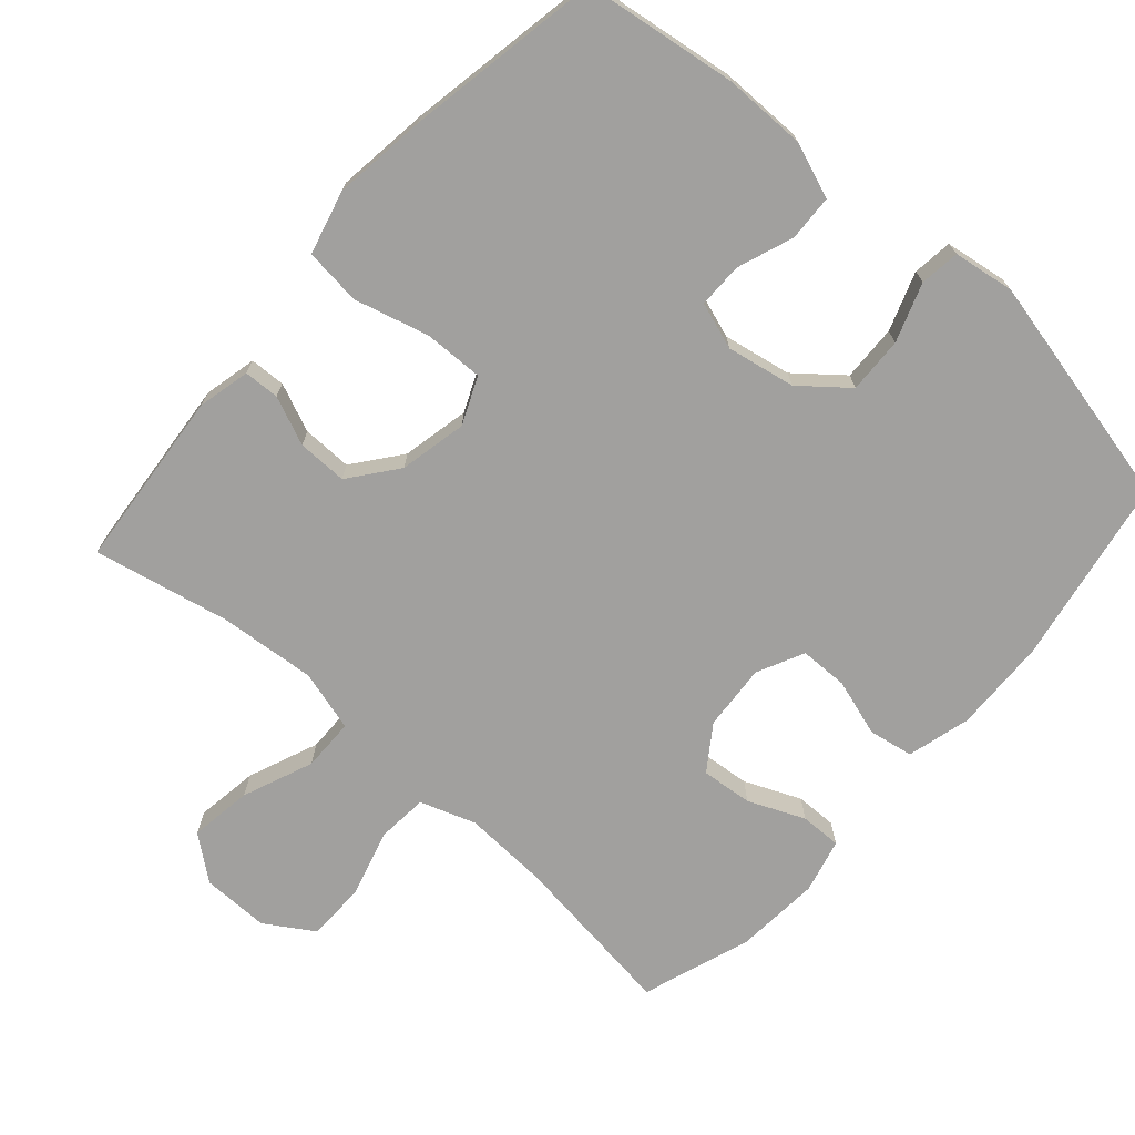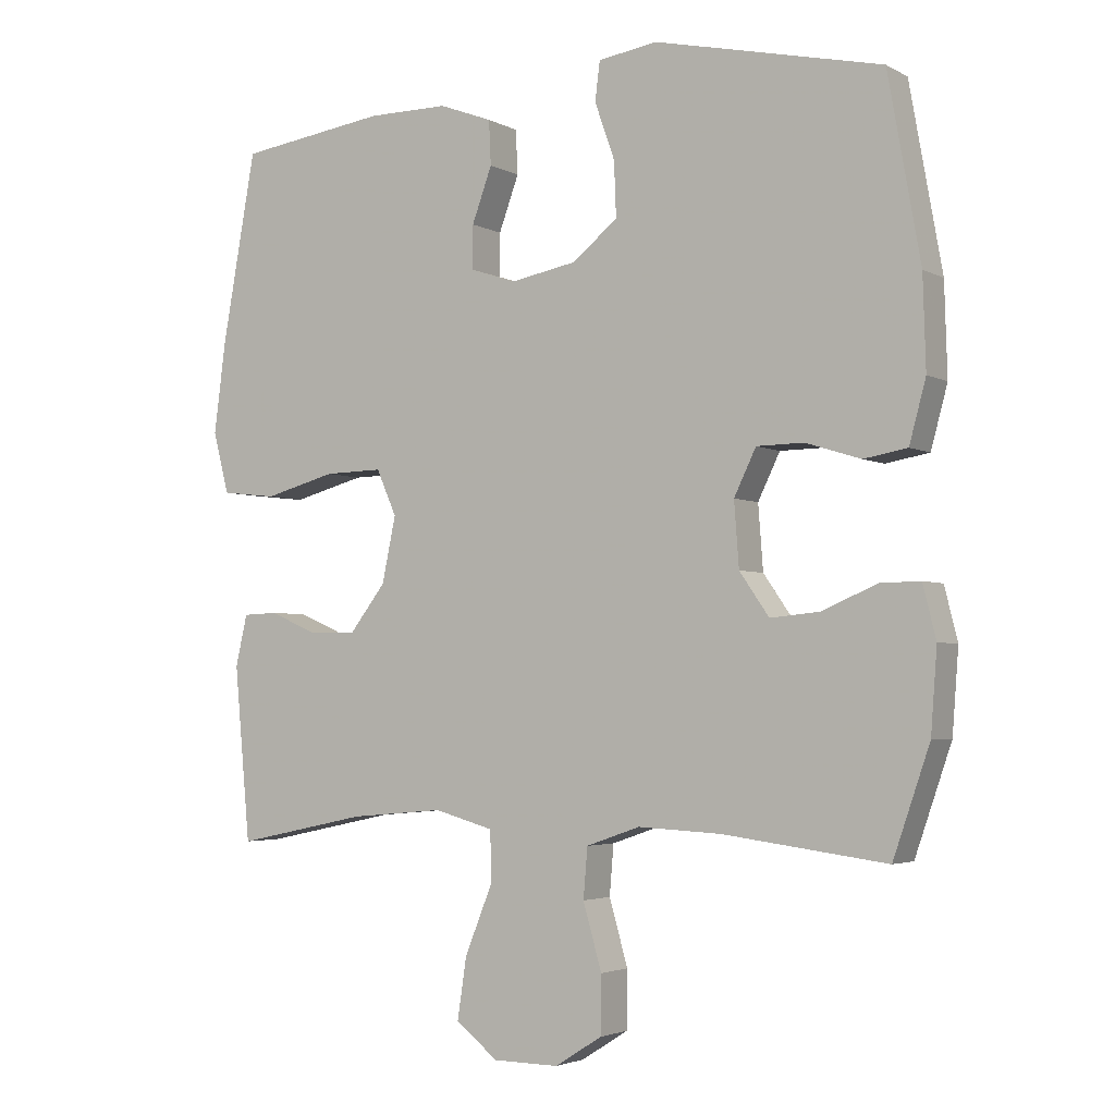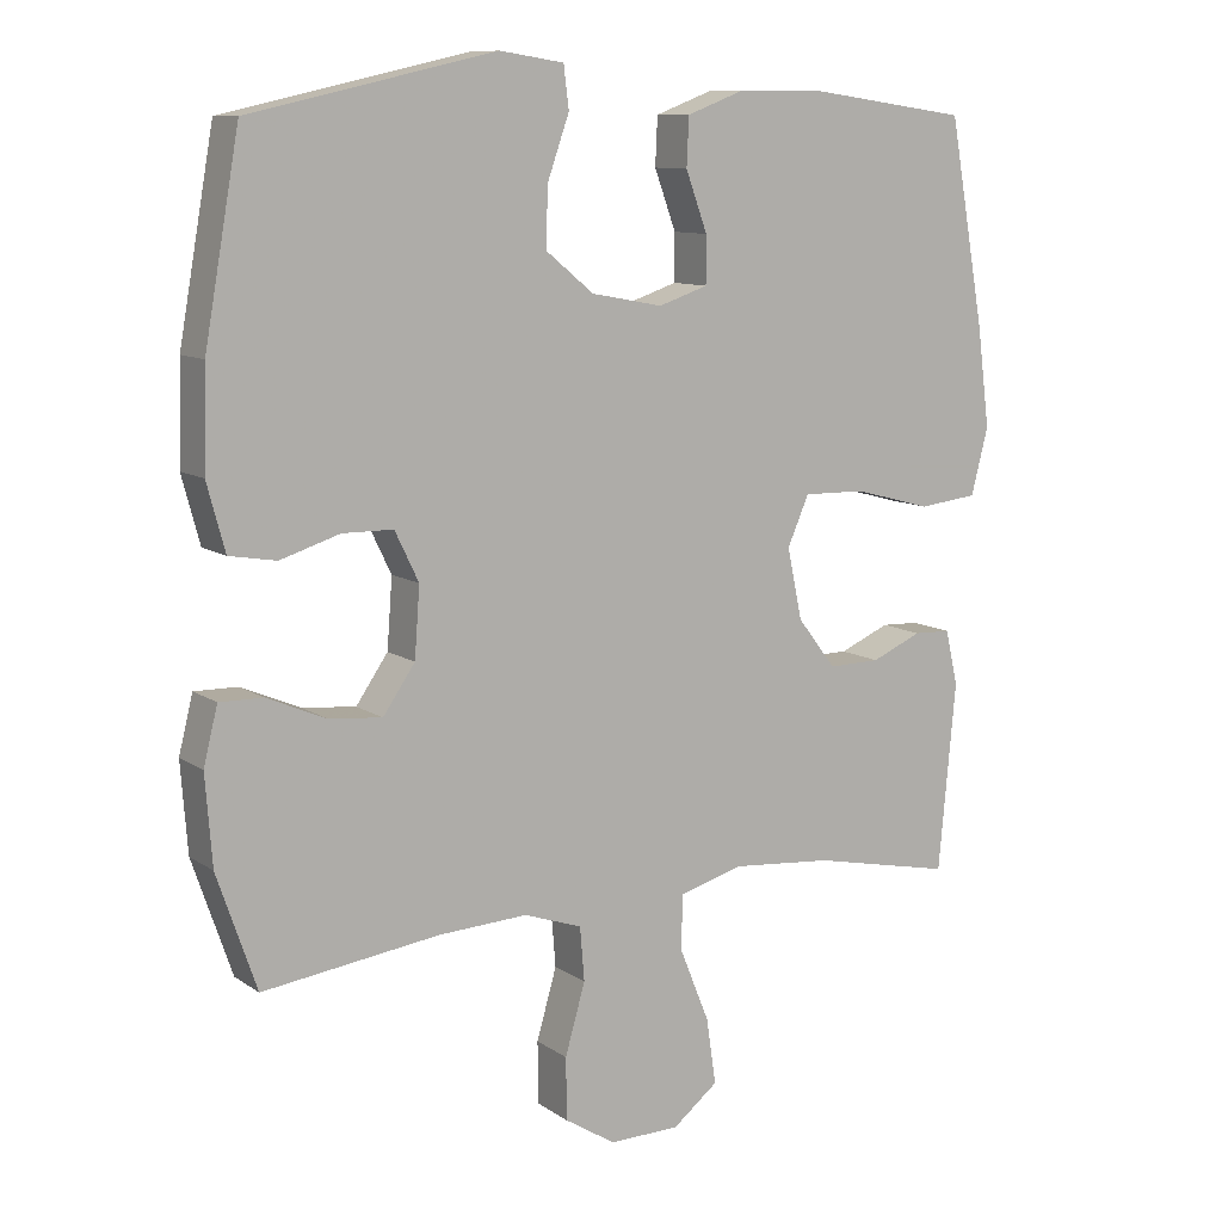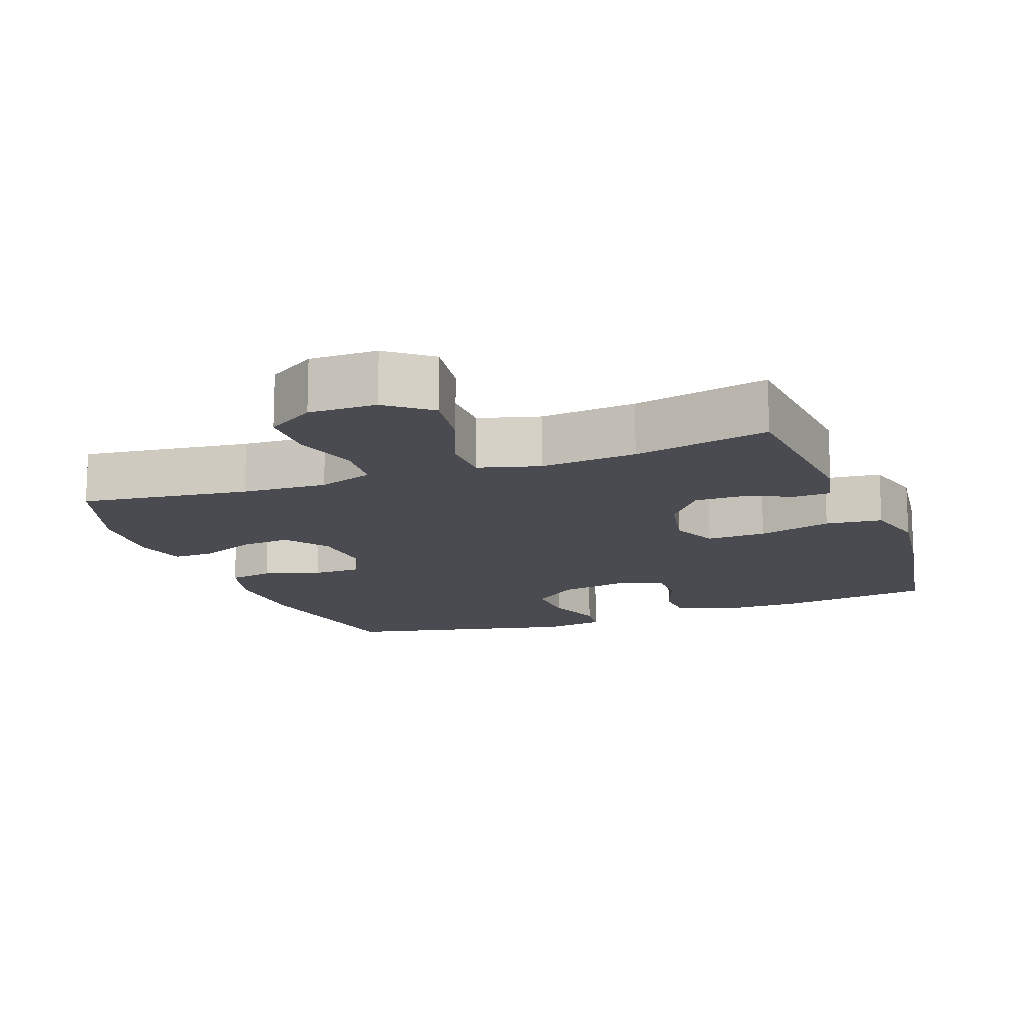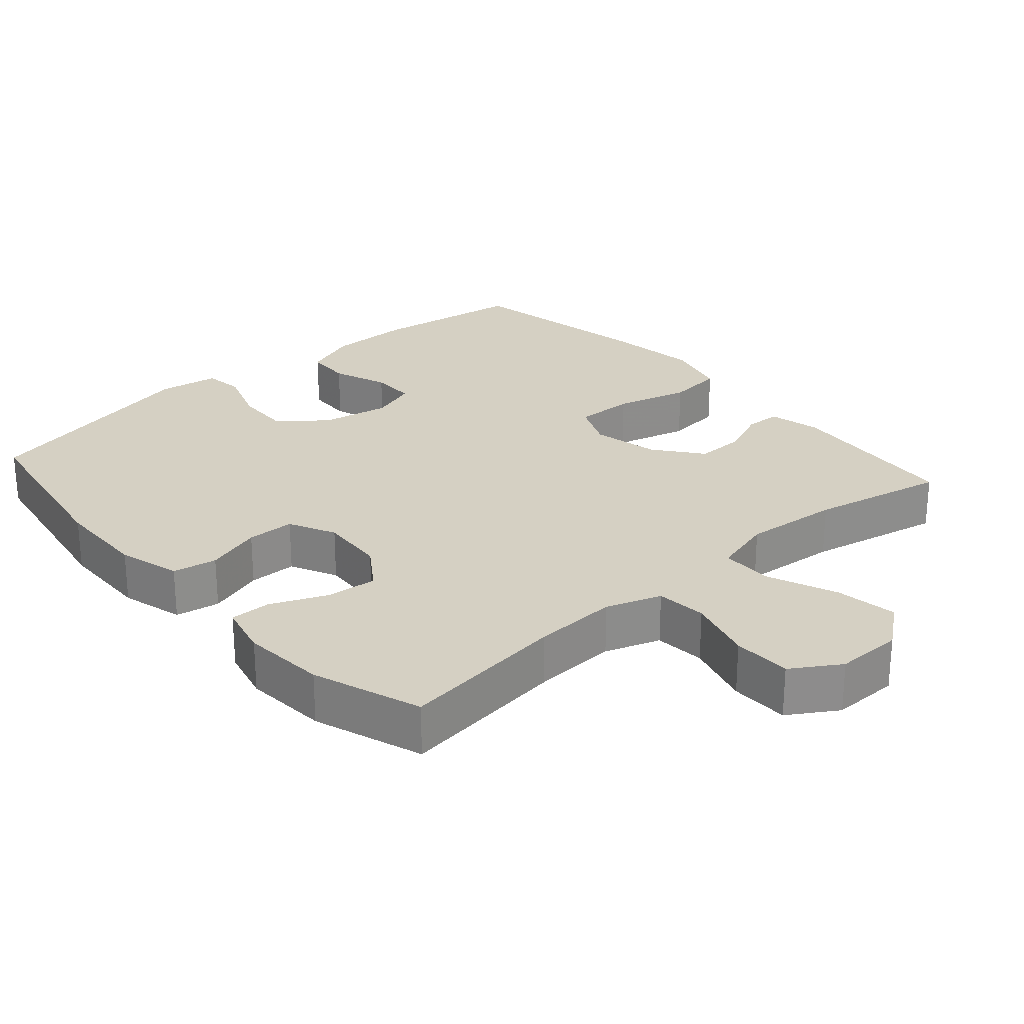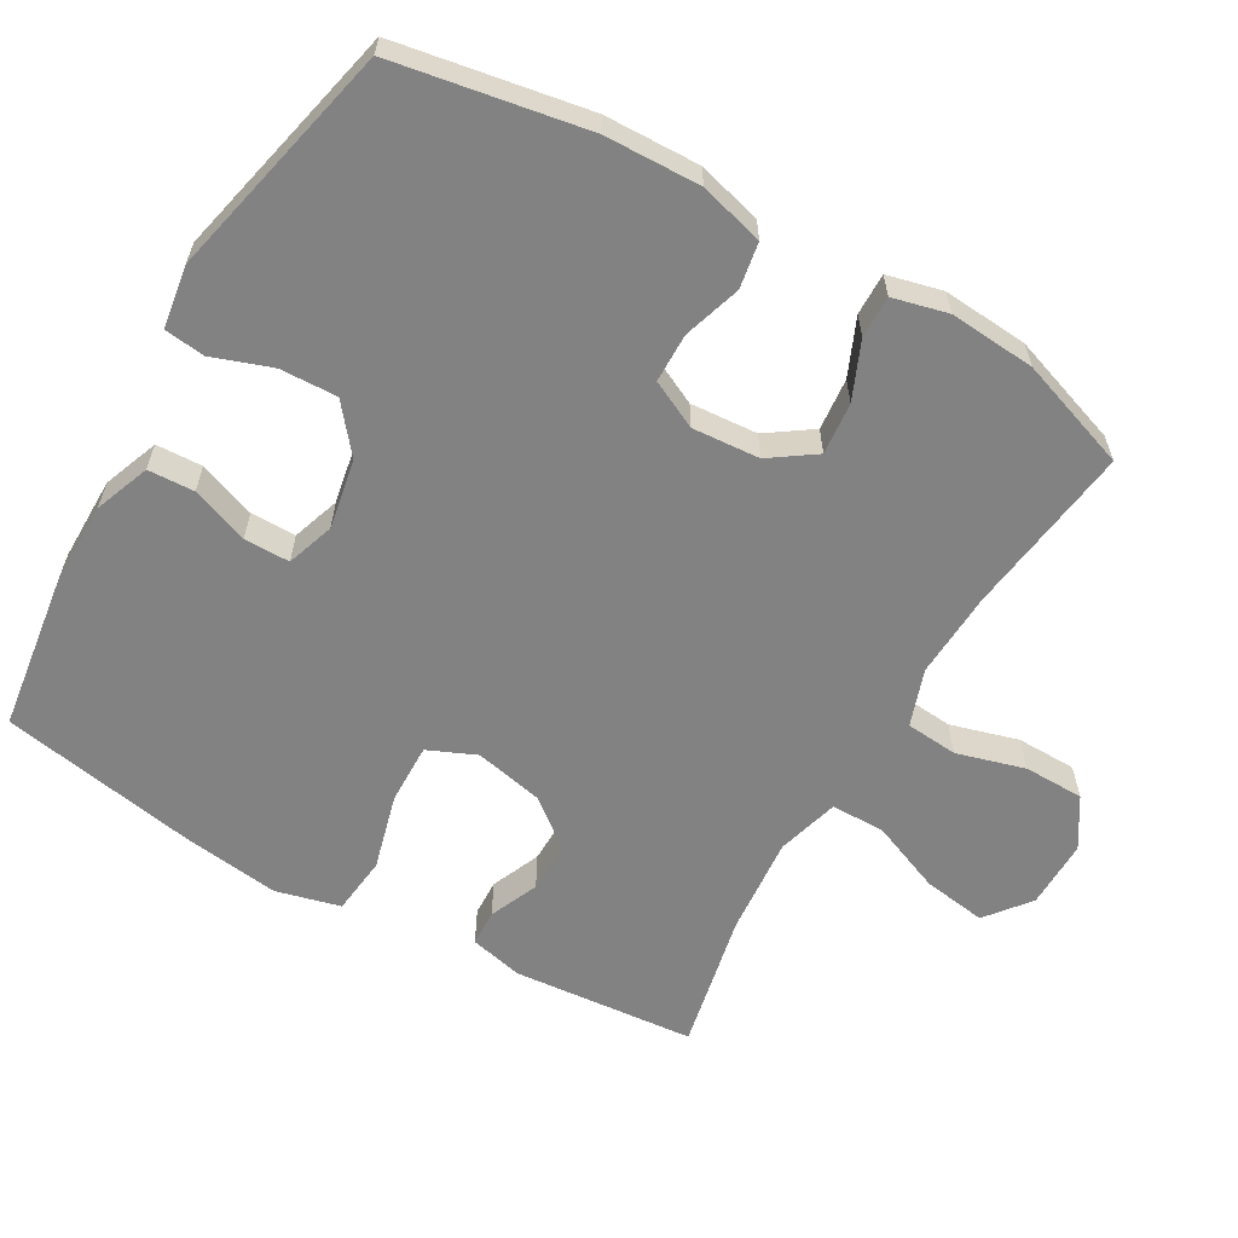
<metadata>
{"format":"obj","ext":"obj","renderer":"f3d","projection":"perspective","resolution":1024,"background":"white","views":[{"elev":-71.8,"azim":-41.5,"up":"+Y"},{"elev":-3.3,"azim":30.9,"up":"+Z"},{"elev":10.3,"azim":148.1,"up":"+Z"},{"elev":-14.5,"azim":-159.6,"up":"+Y"},{"elev":26.1,"azim":138.6,"up":"+Y"},{"elev":-60.8,"azim":60.0,"up":"+Y"}]}
</metadata>
<code>
v -0.5 0.07 0.5
v -0.285 0.07 0.53
v -0.168 0.07 0.53
v -0.091 0.07 0.501
v -0.088 0.07 0.437
v -0.117 0.07 0.358
v -0.117 0.07 0.295
v -0.051 0.07 0.273
v 0.045 0.07 0.291
v 0.11 0.07 0.344
v 0.107 0.07 0.423
v 0.078 0.07 0.505
v 0.085 0.07 0.561
v 0.171 0.07 0.574
v 0.5 0.07 0.5
v 0.547 0.07 0.236
v 0.551 0.07 0.104
v 0.527 0.07 0.015
v 0.464 0.07 0.004
v 0.384 0.07 0.029
v 0.316 0.07 0.028
v 0.284 0.07 -0.038
v 0.291 0.07 -0.131
v 0.334 0.07 -0.193
v 0.406 0.07 -0.186
v 0.485 0.07 -0.152
v 0.543 0.07 -0.151
v 0.562 0.07 -0.227
v 0.553 0.07 -0.346
v 0.5 0.07 -0.5
v 0.263 0.07 -0.469
v 0.143 0.07 -0.463
v 0.065 0.07 -0.49
v 0.059 0.07 -0.562
v 0.086 0.07 -0.656
v 0.085 0.07 -0.739
v 0.017 0.07 -0.782
v -0.078 0.07 -0.781
v -0.139 0.07 -0.733
v -0.126 0.07 -0.645
v -0.086 0.07 -0.546
v -0.087 0.07 -0.472
v -0.173 0.07 -0.448
v -0.309 0.07 -0.46
v -0.5 0.07 -0.5
v -0.523 0.07 -0.248
v -0.506 0.07 -0.174
v -0.456 0.07 -0.172
v -0.388 0.07 -0.201
v -0.318 0.07 -0.202
v -0.266 0.07 -0.135
v -0.246 0.07 -0.04
v -0.275 0.07 0.026
v -0.359 0.07 0.024
v -0.463 0.07 -0.004
v -0.543 0.07 0.005
v -0.566 0.07 0.094
v -0.549 0.07 0.226
v -0.5 0 0.5
v -0.285 0 0.53
v -0.168 0 0.53
v -0.091 0 0.501
v -0.088 0 0.437
v -0.117 0 0.358
v -0.117 0 0.295
v -0.051 0 0.273
v 0.045 0 0.291
v 0.11 0 0.344
v 0.107 0 0.423
v 0.078 0 0.505
v 0.085 0 0.561
v 0.171 0 0.574
v 0.5 0 0.5
v 0.547 0 0.236
v 0.551 0 0.104
v 0.527 0 0.015
v 0.464 0 0.004
v 0.384 0 0.029
v 0.316 0 0.028
v 0.284 0 -0.038
v 0.291 0 -0.131
v 0.334 0 -0.193
v 0.406 0 -0.186
v 0.485 0 -0.152
v 0.543 0 -0.151
v 0.562 0 -0.227
v 0.553 0 -0.346
v 0.5 0 -0.5
v 0.263 0 -0.469
v 0.143 0 -0.463
v 0.065 0 -0.49
v 0.059 0 -0.562
v 0.086 0 -0.656
v 0.085 0 -0.739
v 0.017 0 -0.782
v -0.078 0 -0.781
v -0.139 0 -0.733
v -0.126 0 -0.645
v -0.086 0 -0.546
v -0.087 0 -0.472
v -0.173 0 -0.448
v -0.309 0 -0.46
v -0.5 0 -0.5
v -0.523 0 -0.248
v -0.506 0 -0.174
v -0.456 0 -0.172
v -0.388 0 -0.201
v -0.318 0 -0.202
v -0.266 0 -0.135
v -0.246 0 -0.04
v -0.275 0 0.026
v -0.359 0 0.024
v -0.463 0 -0.004
v -0.543 0 0.005
v -0.566 0 0.094
v -0.549 0 0.226
f 54 55 56 57
f 53 54 57 58
f 46 47 48 49
f 44 45 46 49
f 43 44 49 50
f 42 43 50 51
f 38 39 40 41
f 38 41 42
f 37 38 42
f 34 35 36 37
f 33 34 37 42
f 32 33 42 51
f 28 29 30 31
f 25 26 27 28
f 24 25 28 31
f 23 24 31 32
f 17 18 19 20
f 17 20 21
f 16 17 21
f 15 16 21
f 14 15 21 22
f 11 12 13 14
f 10 11 14 22
f 3 4 5 6
f 3 6 7
f 2 3 7
f 53 58 1 2
f 52 53 2 7
f 51 52 7 8
f 32 51 8 9
f 22 23 32
f 9 10 22 32
f 115 114 113 112
f 116 115 112 111
f 107 106 105 104
f 107 104 103 102
f 108 107 102 101
f 109 108 101 100
f 99 98 97 96
f 100 99 96
f 100 96 95
f 95 94 93 92
f 100 95 92 91
f 109 100 91 90
f 89 88 87 86
f 86 85 84 83
f 89 86 83 82
f 90 89 82 81
f 78 77 76 75
f 79 78 75
f 79 75 74
f 79 74 73
f 80 79 73 72
f 72 71 70 69
f 80 72 69 68
f 64 63 62 61
f 65 64 61
f 65 61 60
f 60 59 116 111
f 65 60 111 110
f 66 65 110 109
f 67 66 109 90
f 90 81 80
f 90 80 68 67
f 1 59 60 2
f 2 60 61 3
f 3 61 62 4
f 4 62 63 5
f 5 63 64 6
f 6 64 65 7
f 7 65 66 8
f 8 66 67 9
f 9 67 68 10
f 10 68 69 11
f 11 69 70 12
f 12 70 71 13
f 13 71 72 14
f 14 72 73 15
f 15 73 74 16
f 16 74 75 17
f 17 75 76 18
f 18 76 77 19
f 19 77 78 20
f 20 78 79 21
f 21 79 80 22
f 22 80 81 23
f 23 81 82 24
f 24 82 83 25
f 25 83 84 26
f 26 84 85 27
f 27 85 86 28
f 28 86 87 29
f 29 87 88 30
f 30 88 89 31
f 31 89 90 32
f 32 90 91 33
f 33 91 92 34
f 34 92 93 35
f 35 93 94 36
f 36 94 95 37
f 37 95 96 38
f 38 96 97 39
f 39 97 98 40
f 40 98 99 41
f 41 99 100 42
f 42 100 101 43
f 43 101 102 44
f 44 102 103 45
f 45 103 104 46
f 46 104 105 47
f 47 105 106 48
f 48 106 107 49
f 49 107 108 50
f 50 108 109 51
f 51 109 110 52
f 52 110 111 53
f 53 111 112 54
f 54 112 113 55
f 55 113 114 56
f 56 114 115 57
f 57 115 116 58
f 58 116 59 1

</code>
